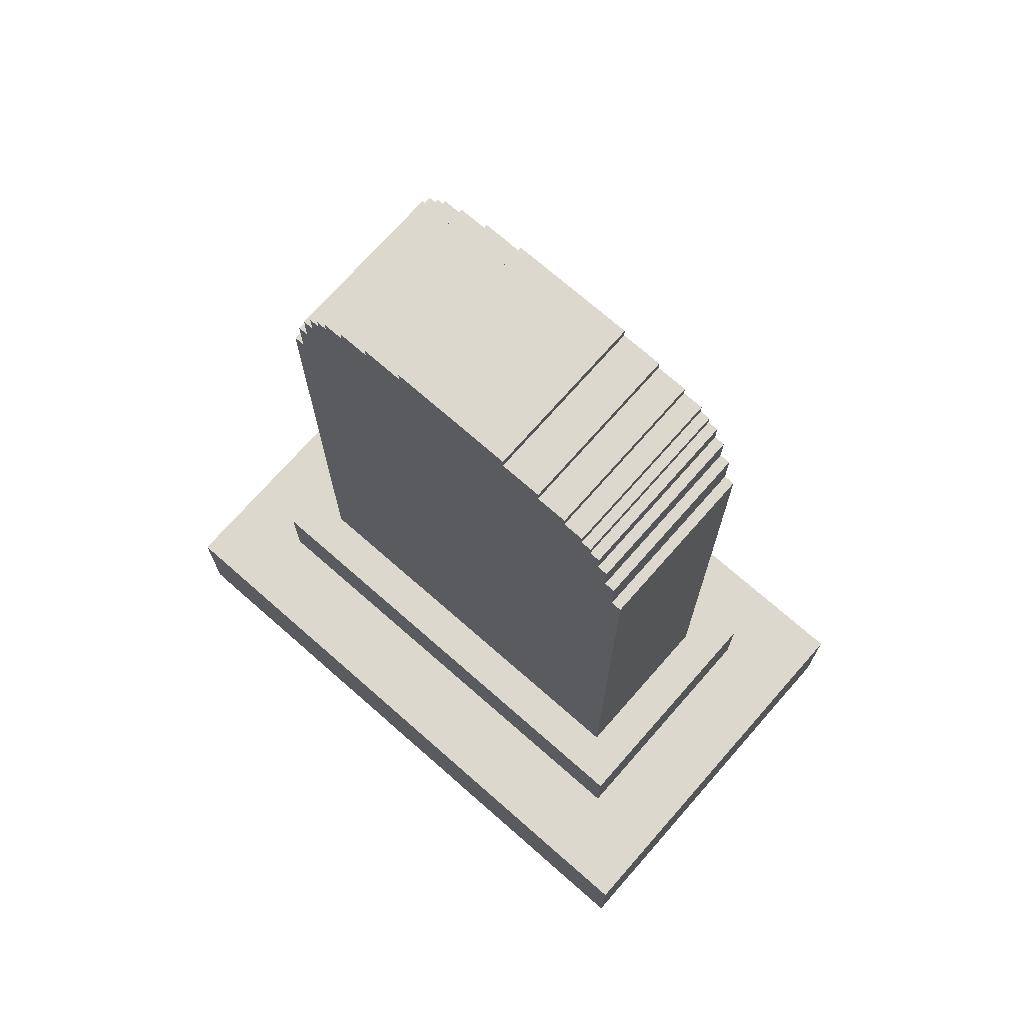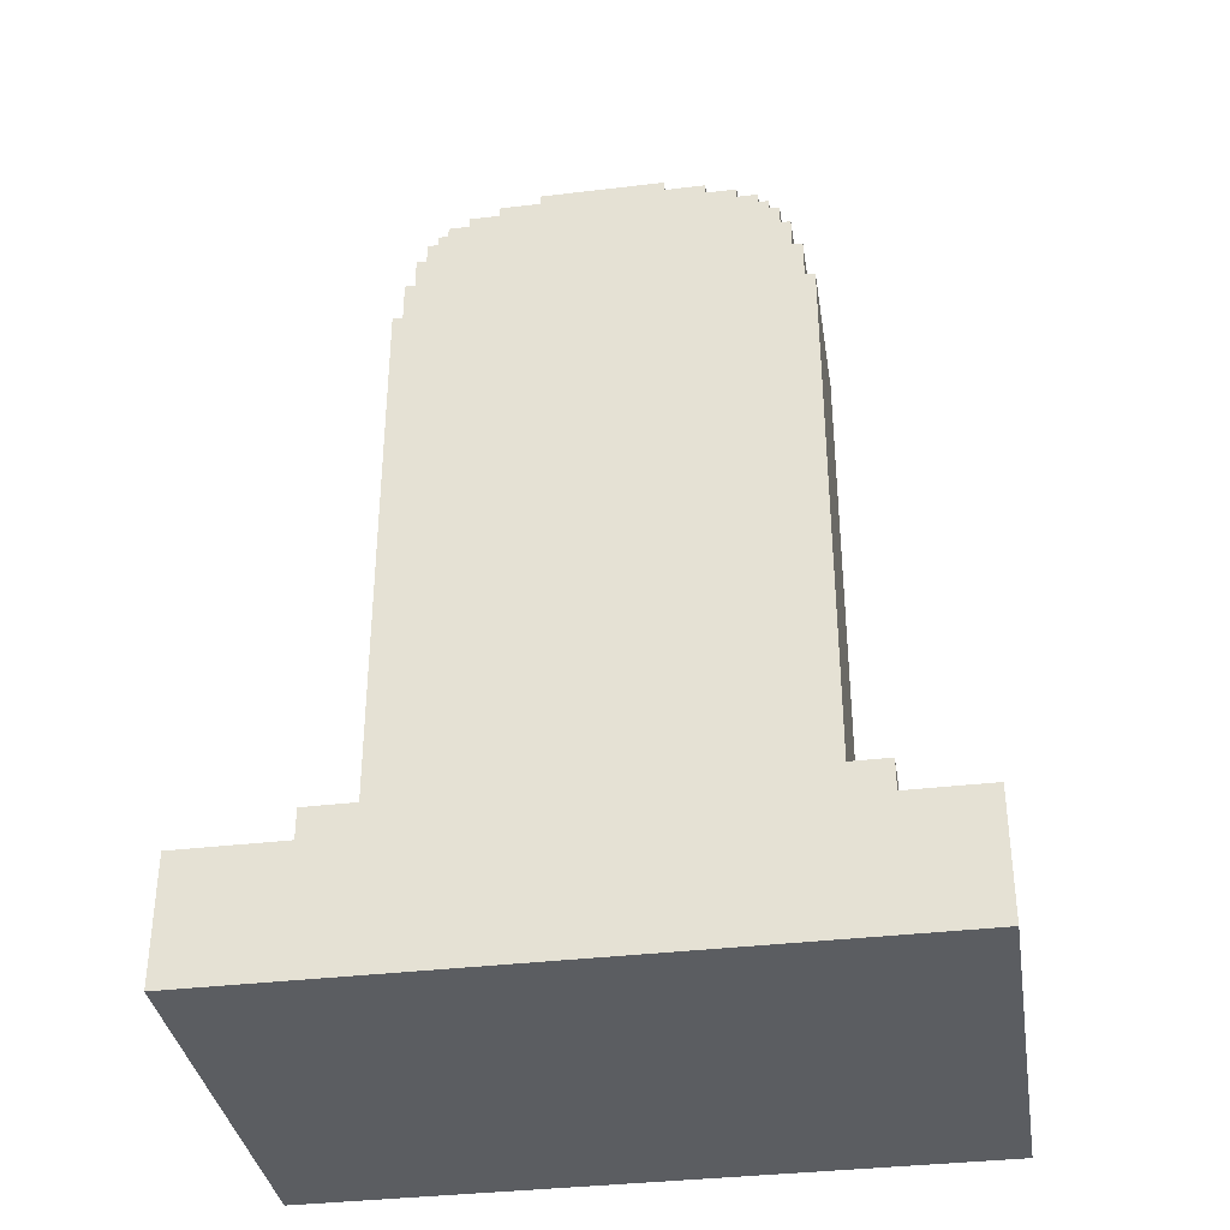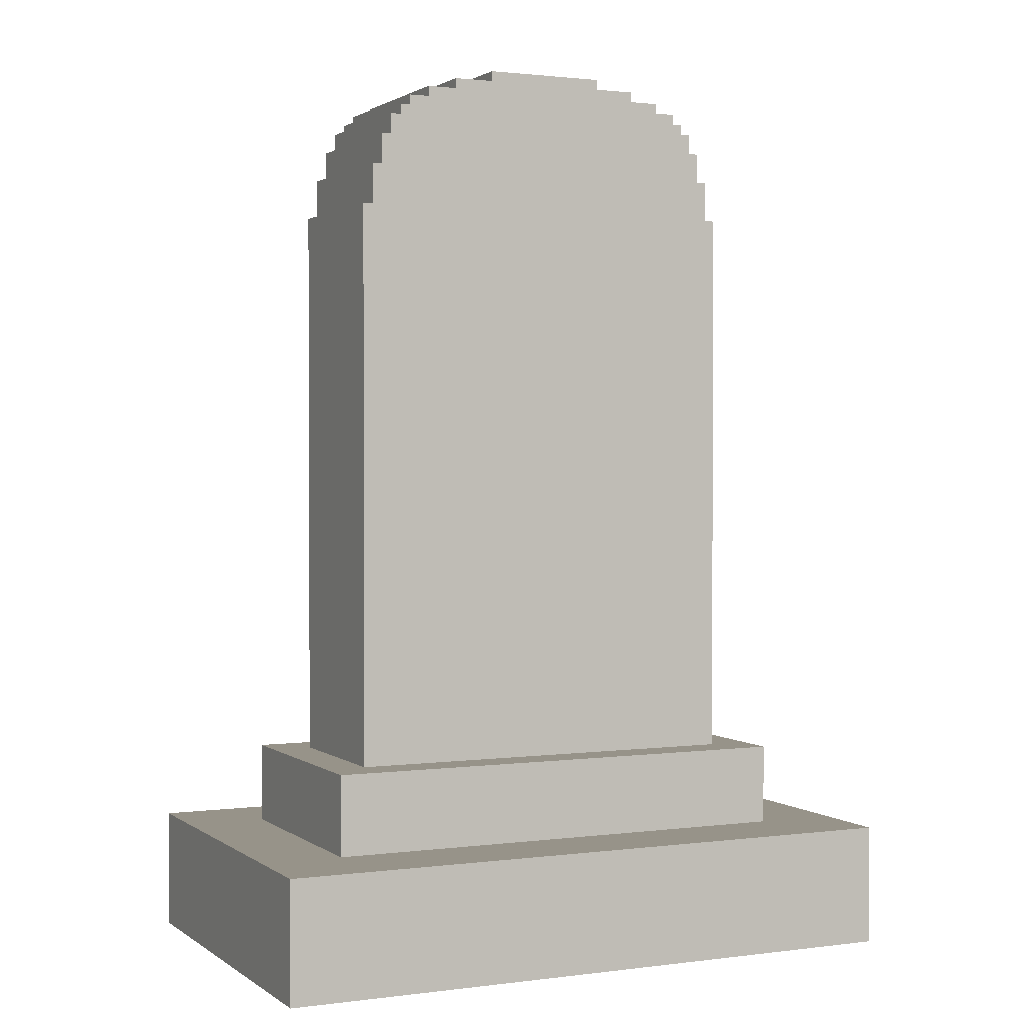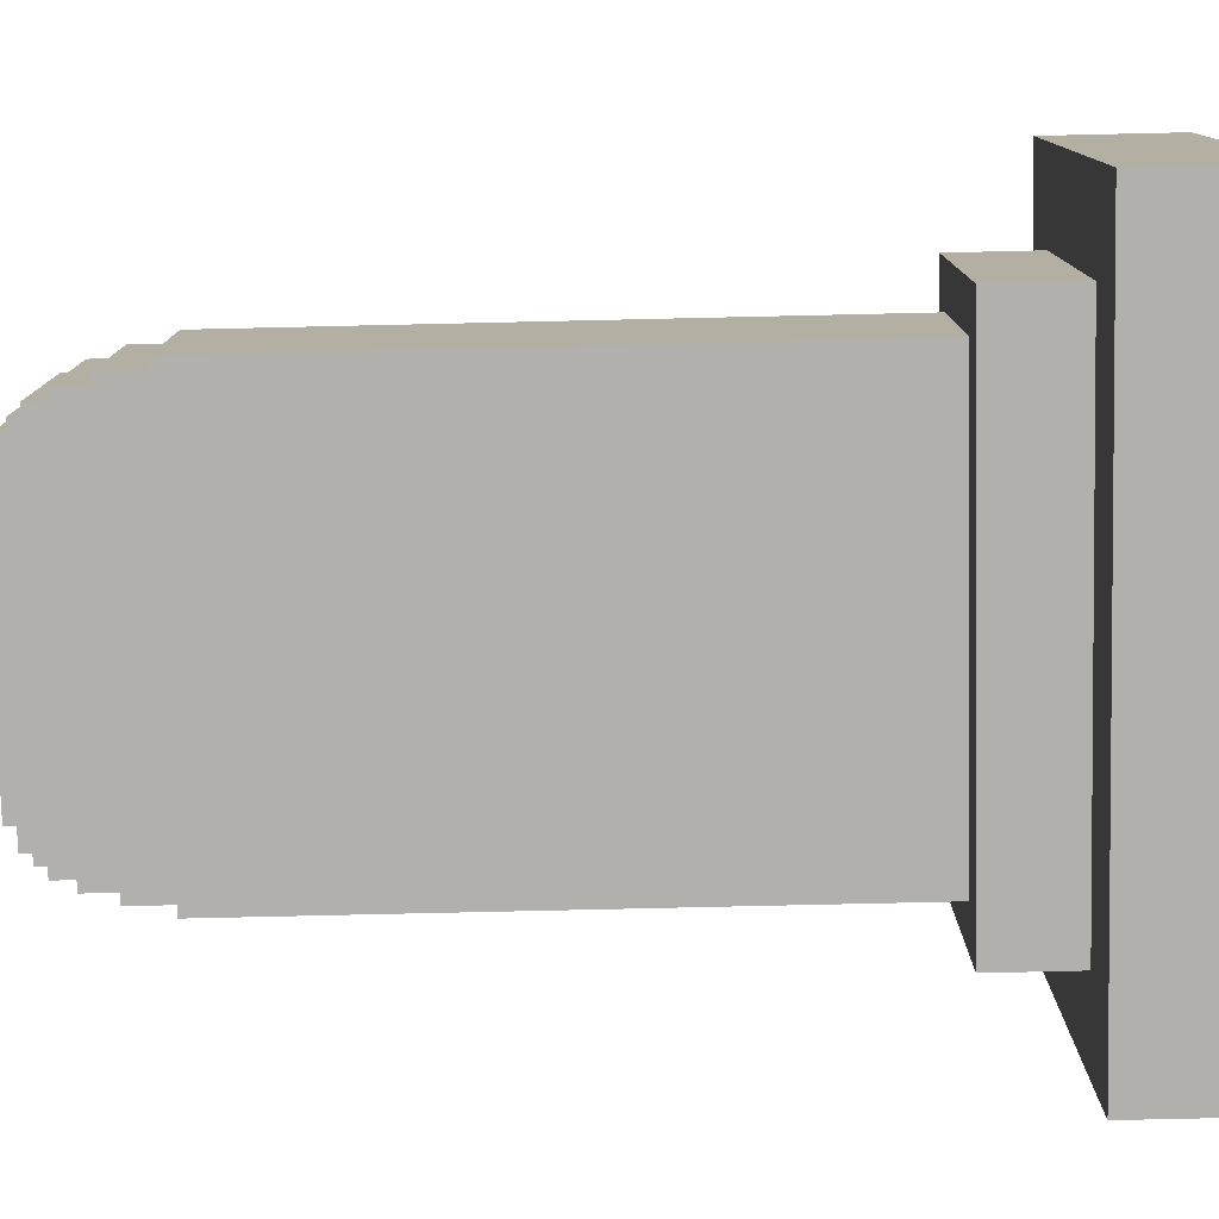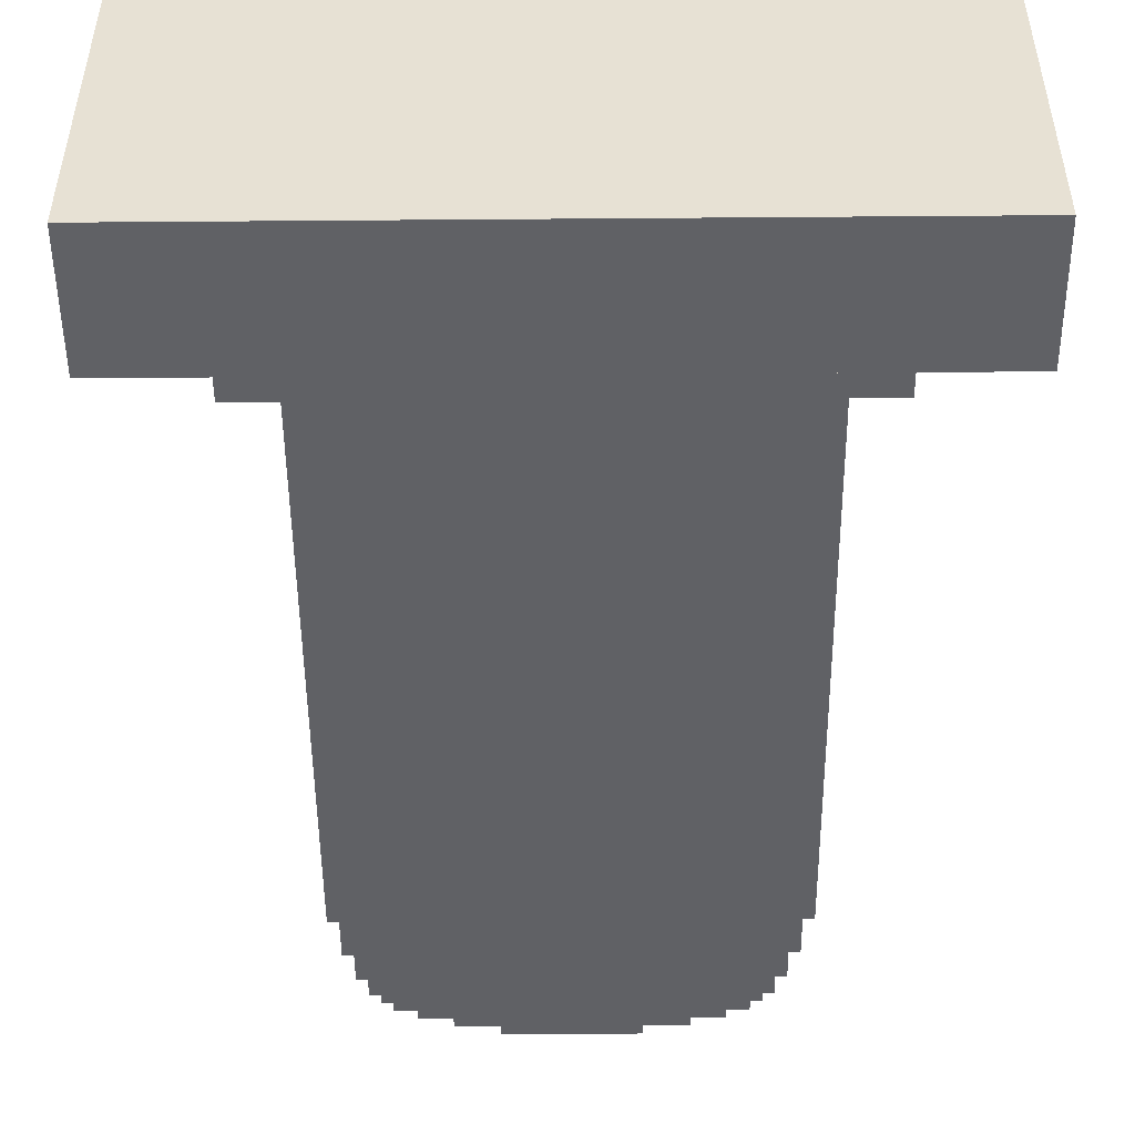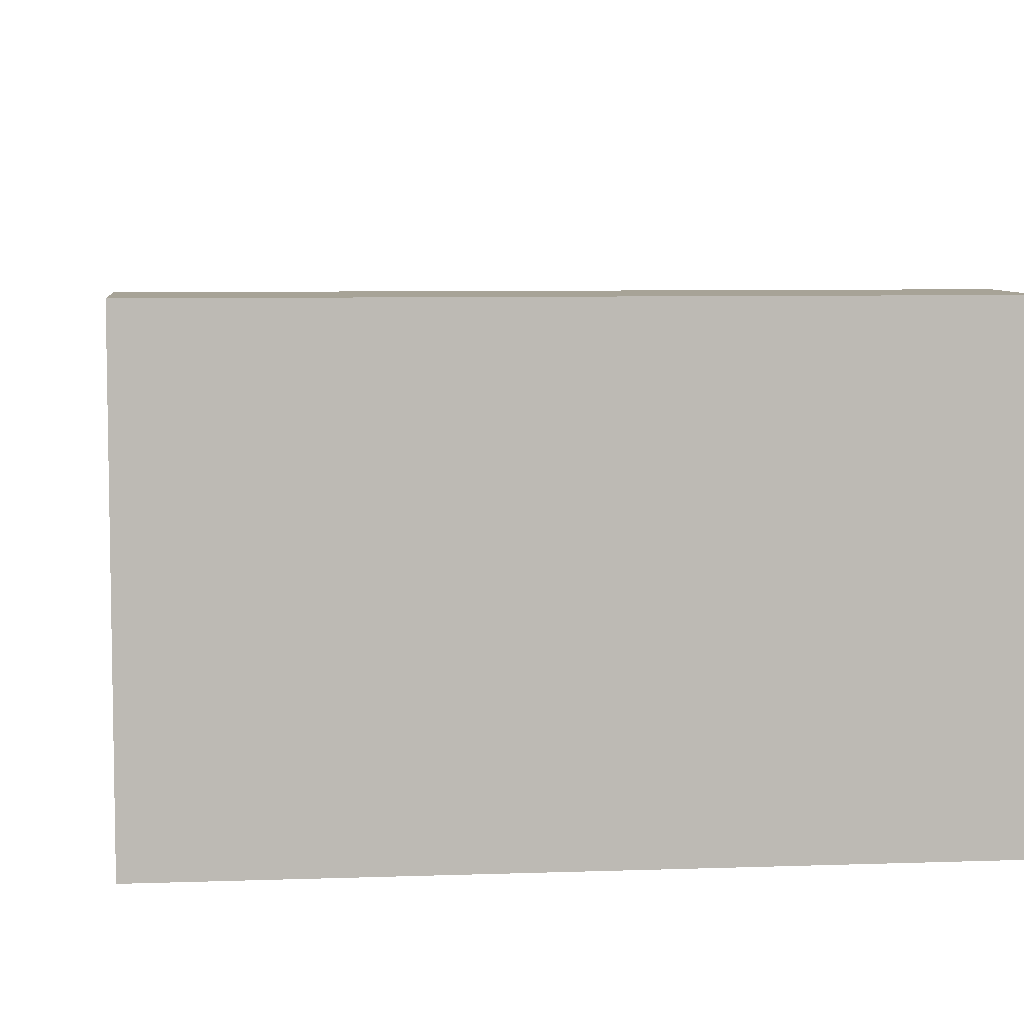
<metadata>
{"format":"obj","ext":"obj","renderer":"f3d","projection":"perspective","resolution":1024,"background":"white","views":[{"elev":72.2,"azim":41.3,"up":"+Y"},{"elev":-35.9,"azim":-171.1,"up":"+Y"},{"elev":1.5,"azim":154.8,"up":"+Y"},{"elev":-78.6,"azim":-88.7,"up":"+Z"},{"elev":-50.1,"azim":0.5,"up":"+Z"},{"elev":6.7,"azim":-6.0,"up":"+Z"}]}
</metadata>
<code>
o headstone
v -1.619 1.293 -0.8034
v -1.619 -0.2614 -5.986
v -1.619 -0.2614 -0.8034
v -1.619 1.293 -5.986
v -0.5821 2.33 -1.84
v -0.5821 1.293 -4.949
v -0.5821 1.293 -1.84
v -0.5821 2.33 -4.949
v -0.06384 9.586 -2.358
v -0.06384 2.33 -4.431
v -0.06384 2.33 -2.358
v -0.06384 9.586 -4.431
v 0.06572 10.1 -2.358
v 0.06572 9.586 -4.431
v 0.06572 9.586 -2.358
v 0.06572 10.1 -4.431
v 0.1953 10.49 -2.358
v 0.1953 10.1 -4.431
v 0.1953 10.1 -2.358
v 0.1953 10.49 -4.431
v 0.3249 10.75 -2.358
v 0.3249 10.49 -4.431
v 0.3249 10.49 -2.358
v 0.3249 10.75 -4.431
v 0.4544 10.88 -2.358
v 0.4544 10.75 -4.431
v 0.4544 10.75 -2.358
v 0.4544 10.88 -4.431
v 0.584 11.01 -2.358
v 0.584 10.88 -4.431
v 0.584 10.88 -2.358
v 0.584 11.01 -4.431
v 0.8431 11.14 -2.358
v 0.8431 11.01 -4.431
v 0.8431 11.01 -2.358
v 0.8431 11.14 -4.431
v 1.232 11.27 -2.358
v 1.232 11.14 -4.431
v 1.232 11.14 -2.358
v 1.232 11.27 -4.431
v 1.75 11.4 -2.358
v 1.75 11.27 -4.431
v 1.75 11.27 -2.358
v 1.75 11.4 -4.431
v 3.305 11.27 -2.358
v 3.305 11.27 -4.431
v 3.305 11.4 -2.358
v 3.305 11.4 -4.431
v 3.823 11.14 -2.358
v 3.823 11.14 -4.431
v 3.823 11.27 -2.358
v 3.823 11.27 -4.431
v 4.212 11.01 -2.358
v 4.212 11.01 -4.431
v 4.212 11.14 -2.358
v 4.212 11.14 -4.431
v 4.471 10.88 -2.358
v 4.471 10.88 -4.431
v 4.471 11.01 -2.358
v 4.471 11.01 -4.431
v 4.601 10.75 -2.358
v 4.601 10.75 -4.431
v 4.601 10.88 -2.358
v 4.601 10.88 -4.431
v 4.73 10.49 -2.358
v 4.73 10.49 -4.431
v 4.73 10.75 -2.358
v 4.73 10.75 -4.431
v 4.86 10.1 -2.358
v 4.86 10.1 -4.431
v 4.86 10.49 -2.358
v 4.86 10.49 -4.431
v 4.989 9.586 -2.358
v 4.989 9.586 -4.431
v 4.989 10.1 -2.358
v 4.989 10.1 -4.431
v 5.119 2.33 -2.358
v 5.119 2.33 -4.431
v 5.119 9.586 -2.358
v 5.119 9.586 -4.431
v 5.637 1.293 -1.84
v 5.637 1.293 -4.949
v 5.637 2.33 -1.84
v 5.637 2.33 -4.949
v 6.674 -0.2614 -0.8034
v 6.674 -0.2614 -5.986
v 6.674 1.293 -0.8034
v 6.674 1.293 -5.986
v 6.674 -0.2614 -0.8034
v -1.619 1.293 -0.8034
v -1.619 -0.2614 -0.8034
v 6.674 1.293 -0.8034
v 5.637 1.293 -1.84
v -0.5821 2.33 -1.84
v -0.5821 1.293 -1.84
v 5.637 2.33 -1.84
v 0.06572 9.586 -2.358
v -0.06384 9.586 -2.358
v -0.06384 2.33 -2.358
v 0.1953 10.1 -2.358
v 0.06572 10.1 -2.358
v 0.3249 10.49 -2.358
v 0.1953 10.49 -2.358
v 0.4544 10.75 -2.358
v 0.3249 10.75 -2.358
v 0.584 10.88 -2.358
v 0.4544 10.88 -2.358
v 0.8431 11.01 -2.358
v 0.584 11.01 -2.358
v 1.232 11.14 -2.358
v 0.8431 11.14 -2.358
v 1.75 11.27 -2.358
v 1.232 11.27 -2.358
v 3.305 11.27 -2.358
v 1.75 11.4 -2.358
v 3.305 11.4 -2.358
v 3.823 11.14 -2.358
v 3.823 11.27 -2.358
v 4.212 11.01 -2.358
v 4.212 11.14 -2.358
v 4.471 10.88 -2.358
v 4.471 11.01 -2.358
v 4.601 10.75 -2.358
v 4.601 10.88 -2.358
v 4.73 10.49 -2.358
v 4.73 10.75 -2.358
v 4.86 10.1 -2.358
v 4.86 10.49 -2.358
v 4.989 9.586 -2.358
v 4.989 10.1 -2.358
v 5.119 2.33 -2.358
v 5.119 9.586 -2.358
v -0.06384 2.33 -4.431
v -0.06384 9.586 -4.431
v 0.06572 9.586 -4.431
v 0.06572 10.1 -4.431
v 0.1953 10.1 -4.431
v 0.1953 10.49 -4.431
v 0.3249 10.49 -4.431
v 0.3249 10.75 -4.431
v 0.4544 10.75 -4.431
v 0.4544 10.88 -4.431
v 0.584 10.88 -4.431
v 0.584 11.01 -4.431
v 0.8431 11.01 -4.431
v 0.8431 11.14 -4.431
v 1.232 11.14 -4.431
v 1.232 11.27 -4.431
v 1.75 11.27 -4.431
v 3.305 11.27 -4.431
v 1.75 11.4 -4.431
v 3.305 11.4 -4.431
v 3.823 11.14 -4.431
v 3.823 11.27 -4.431
v 4.212 11.01 -4.431
v 4.212 11.14 -4.431
v 4.471 10.88 -4.431
v 4.471 11.01 -4.431
v 4.601 10.75 -4.431
v 4.601 10.88 -4.431
v 4.73 10.49 -4.431
v 4.73 10.75 -4.431
v 4.86 10.1 -4.431
v 4.86 10.49 -4.431
v 4.989 9.586 -4.431
v 4.989 10.1 -4.431
v 5.119 2.33 -4.431
v 5.119 9.586 -4.431
v -0.5821 1.293 -4.949
v -0.5821 2.33 -4.949
v 5.637 1.293 -4.949
v 5.637 2.33 -4.949
v -1.619 -0.2614 -5.986
v -1.619 1.293 -5.986
v 6.674 -0.2614 -5.986
v 6.674 1.293 -5.986
v -1.619 -0.2614 -5.986
v 6.674 -0.2614 -0.8034
v -1.619 -0.2614 -0.8034
v 6.674 -0.2614 -5.986
v -1.619 1.293 -0.8034
v 6.674 1.293 -0.8034
v -0.5821 1.293 -1.84
v 5.637 1.293 -1.84
v -0.5821 1.293 -4.949
v 5.637 1.293 -4.949
v -1.619 1.293 -5.986
v 6.674 1.293 -5.986
v -0.5821 2.33 -1.84
v 5.637 2.33 -1.84
v -0.06384 2.33 -2.358
v 5.119 2.33 -2.358
v -0.06384 2.33 -4.431
v 5.119 2.33 -4.431
v -0.5821 2.33 -4.949
v 5.637 2.33 -4.949
v -0.06384 9.586 -2.358
v 0.06572 9.586 -2.358
v -0.06384 9.586 -4.431
v 0.06572 9.586 -4.431
v 4.989 9.586 -2.358
v 5.119 9.586 -2.358
v 4.989 9.586 -4.431
v 5.119 9.586 -4.431
v 0.06572 10.1 -2.358
v 0.1953 10.1 -2.358
v 0.06572 10.1 -4.431
v 0.1953 10.1 -4.431
v 4.86 10.1 -2.358
v 4.989 10.1 -2.358
v 4.86 10.1 -4.431
v 4.989 10.1 -4.431
v 0.1953 10.49 -2.358
v 0.3249 10.49 -2.358
v 0.1953 10.49 -4.431
v 0.3249 10.49 -4.431
v 4.73 10.49 -2.358
v 4.86 10.49 -2.358
v 4.73 10.49 -4.431
v 4.86 10.49 -4.431
v 0.3249 10.75 -2.358
v 0.4544 10.75 -2.358
v 0.3249 10.75 -4.431
v 0.4544 10.75 -4.431
v 4.601 10.75 -2.358
v 4.73 10.75 -2.358
v 4.601 10.75 -4.431
v 4.73 10.75 -4.431
v 0.4544 10.88 -2.358
v 0.584 10.88 -2.358
v 0.4544 10.88 -4.431
v 0.584 10.88 -4.431
v 4.471 10.88 -2.358
v 4.601 10.88 -2.358
v 4.471 10.88 -4.431
v 4.601 10.88 -4.431
v 0.584 11.01 -2.358
v 0.8431 11.01 -2.358
v 0.584 11.01 -4.431
v 0.8431 11.01 -4.431
v 4.212 11.01 -2.358
v 4.471 11.01 -2.358
v 4.212 11.01 -4.431
v 4.471 11.01 -4.431
v 0.8431 11.14 -2.358
v 1.232 11.14 -2.358
v 0.8431 11.14 -4.431
v 1.232 11.14 -4.431
v 3.823 11.14 -2.358
v 4.212 11.14 -2.358
v 3.823 11.14 -4.431
v 4.212 11.14 -4.431
v 1.232 11.27 -2.358
v 1.75 11.27 -2.358
v 1.232 11.27 -4.431
v 1.75 11.27 -4.431
v 3.305 11.27 -2.358
v 3.823 11.27 -2.358
v 3.305 11.27 -4.431
v 3.823 11.27 -4.431
v 1.75 11.4 -2.358
v 3.305 11.4 -2.358
v 1.75 11.4 -4.431
v 3.305 11.4 -4.431
f 1 2 3
f 4 2 1
f 5 6 7
f 8 6 5
f 9 10 11
f 12 10 9
f 13 14 15
f 16 14 13
f 17 18 19
f 20 18 17
f 21 22 23
f 24 22 21
f 25 26 27
f 28 26 25
f 29 30 31
f 32 30 29
f 33 34 35
f 36 34 33
f 37 38 39
f 40 38 37
f 41 42 43
f 44 42 41
f 45 46 47
f 47 46 48
f 49 50 51
f 51 50 52
f 53 54 55
f 55 54 56
f 57 58 59
f 59 58 60
f 61 62 63
f 63 62 64
f 65 66 67
f 67 66 68
f 69 70 71
f 71 70 72
f 73 74 75
f 75 74 76
f 77 78 79
f 79 78 80
f 81 82 83
f 83 82 84
f 85 86 87
f 87 86 88
f 89 90 91
f 92 90 89
f 93 94 95
f 96 94 93
f 97 98 99
f 100 101 97
f 102 103 100
f 104 105 102
f 106 107 104
f 108 109 106
f 110 111 108
f 112 113 110
f 114 112 110
f 114 115 112
f 116 115 114
f 117 110 108
f 117 114 110
f 118 114 117
f 119 108 106
f 119 117 108
f 120 117 119
f 121 106 104
f 121 119 106
f 122 119 121
f 123 104 102
f 123 121 104
f 124 121 123
f 125 102 100
f 125 123 102
f 126 123 125
f 127 100 97
f 127 125 100
f 128 125 127
f 129 97 99
f 129 127 97
f 130 127 129
f 131 129 99
f 132 129 131
f 133 134 135
f 135 136 137
f 137 138 139
f 139 140 141
f 141 142 143
f 143 144 145
f 145 146 147
f 147 148 149
f 147 149 150
f 149 151 150
f 150 151 152
f 145 147 153
f 147 150 153
f 153 150 154
f 143 145 155
f 145 153 155
f 155 153 156
f 141 143 157
f 143 155 157
f 157 155 158
f 139 141 159
f 141 157 159
f 159 157 160
f 137 139 161
f 139 159 161
f 161 159 162
f 135 137 163
f 137 161 163
f 163 161 164
f 133 135 165
f 135 163 165
f 165 163 166
f 133 165 167
f 167 165 168
f 169 170 171
f 171 170 172
f 173 174 175
f 175 174 176
f 177 178 179
f 180 178 177
f 181 182 183
f 183 182 184
f 181 183 185
f 184 182 186
f 181 185 187
f 185 186 187
f 186 182 188
f 187 186 188
f 189 190 191
f 191 190 192
f 189 191 193
f 192 190 194
f 189 193 195
f 193 194 195
f 194 190 196
f 195 194 196
f 197 198 199
f 199 198 200
f 201 202 203
f 203 202 204
f 205 206 207
f 207 206 208
f 209 210 211
f 211 210 212
f 213 214 215
f 215 214 216
f 217 218 219
f 219 218 220
f 221 222 223
f 223 222 224
f 225 226 227
f 227 226 228
f 229 230 231
f 231 230 232
f 233 234 235
f 235 234 236
f 237 238 239
f 239 238 240
f 241 242 243
f 243 242 244
f 245 246 247
f 247 246 248
f 249 250 251
f 251 250 252
f 253 254 255
f 255 254 256
f 257 258 259
f 259 258 260
f 261 262 263
f 263 262 264

</code>
